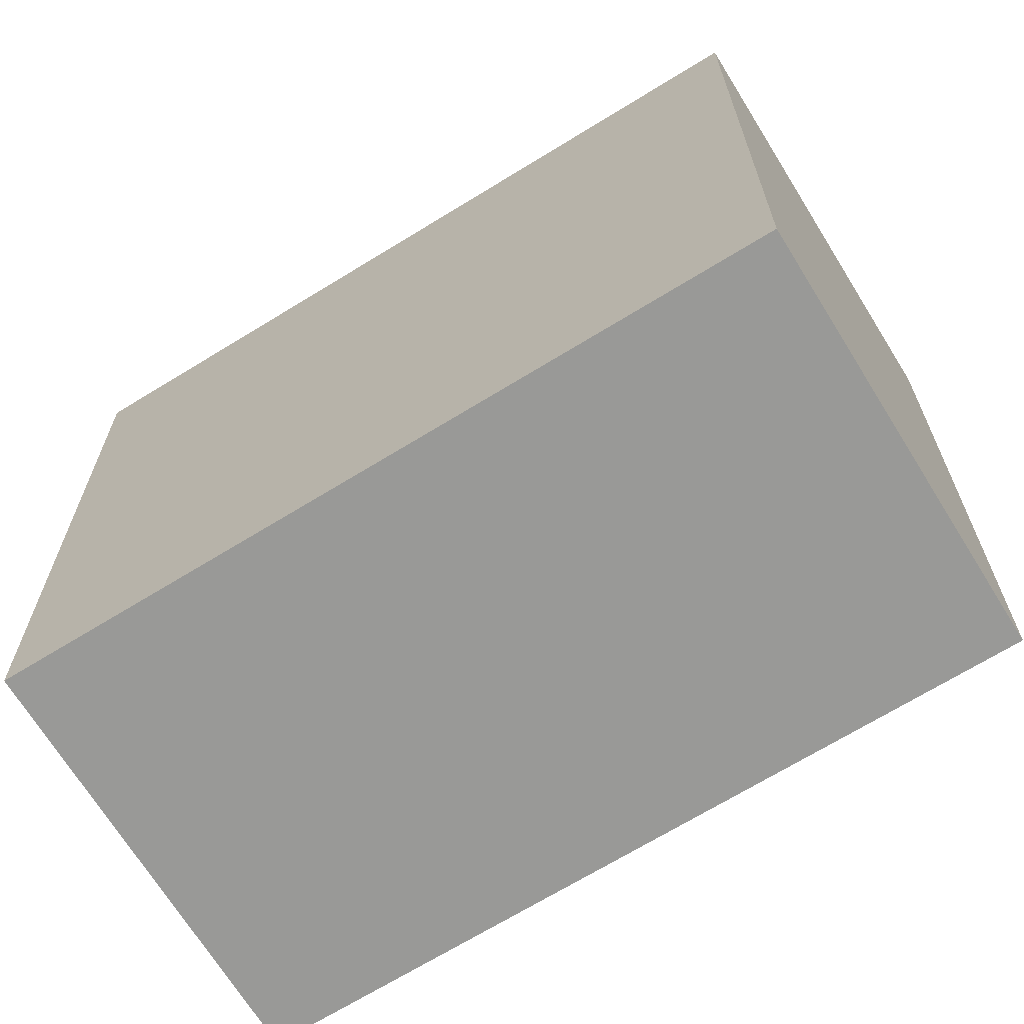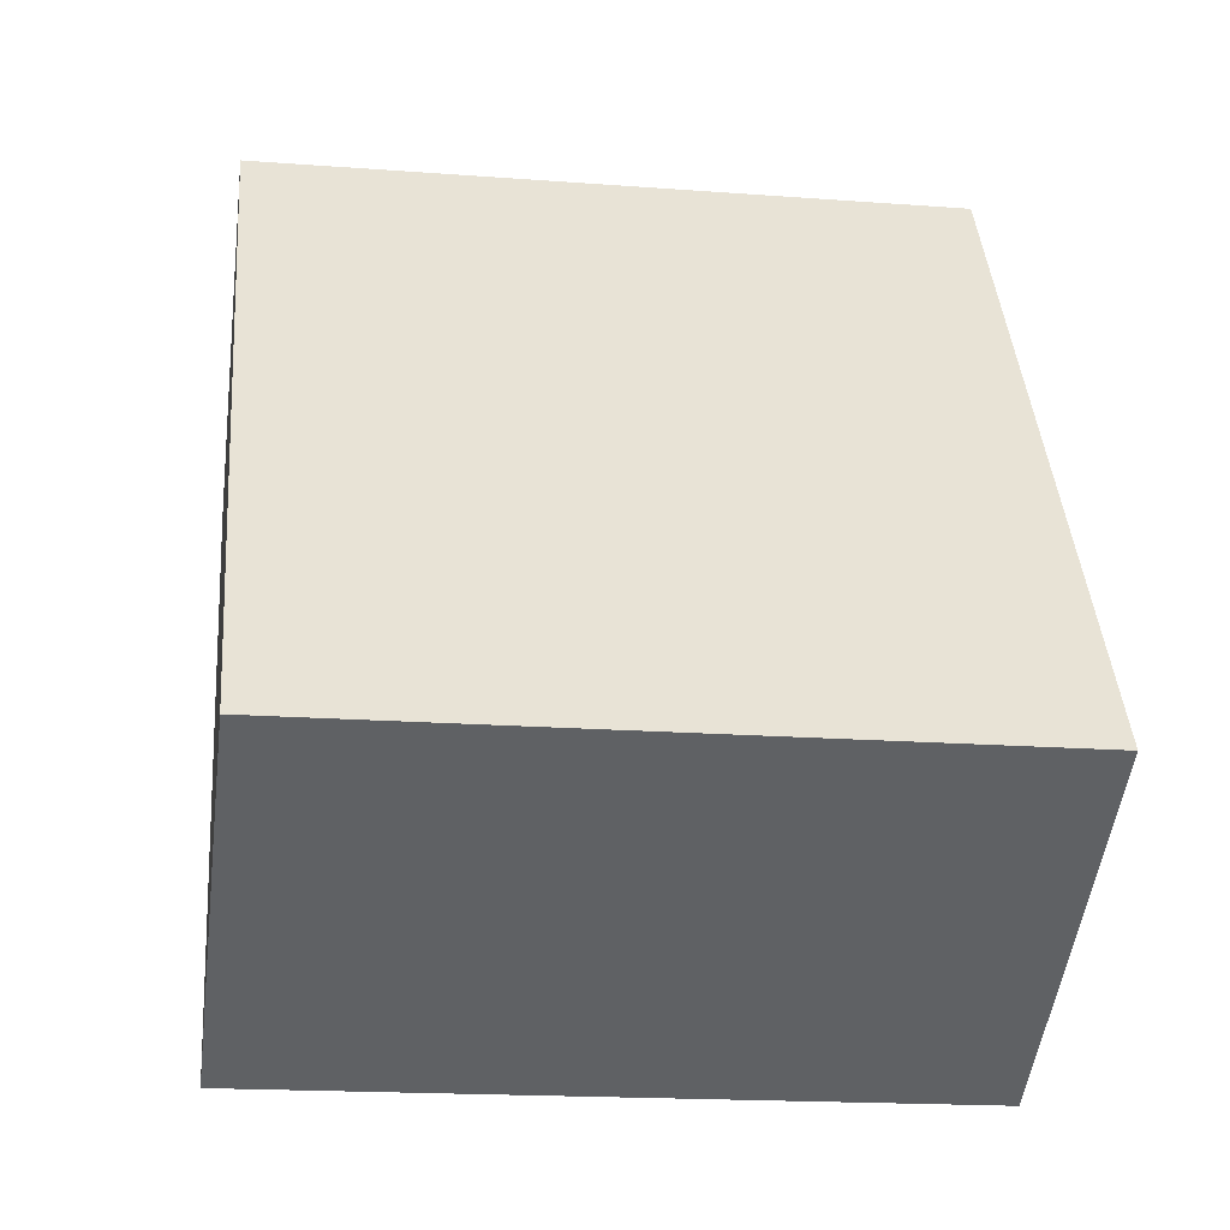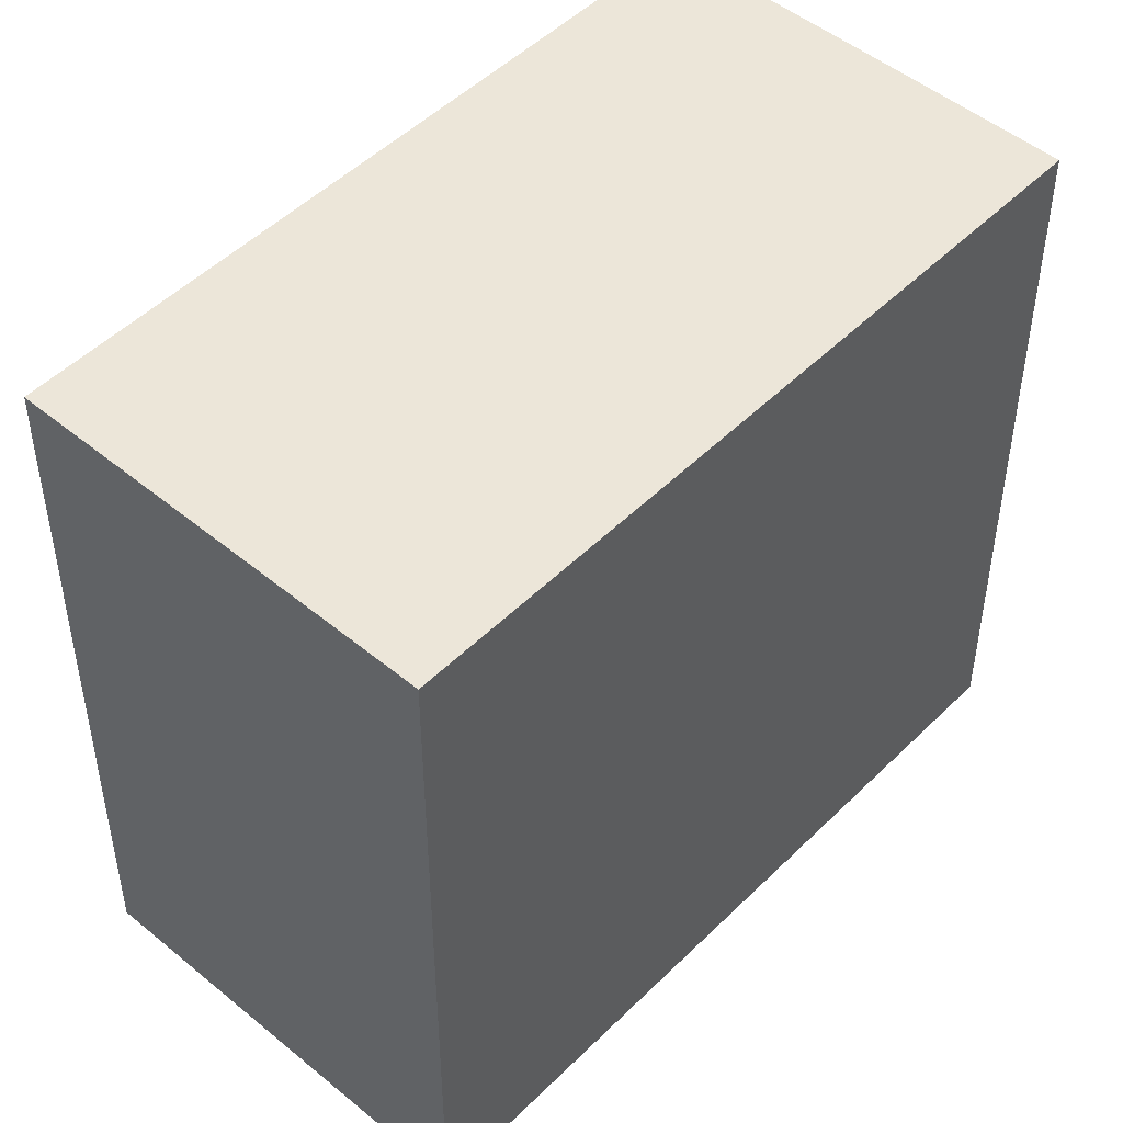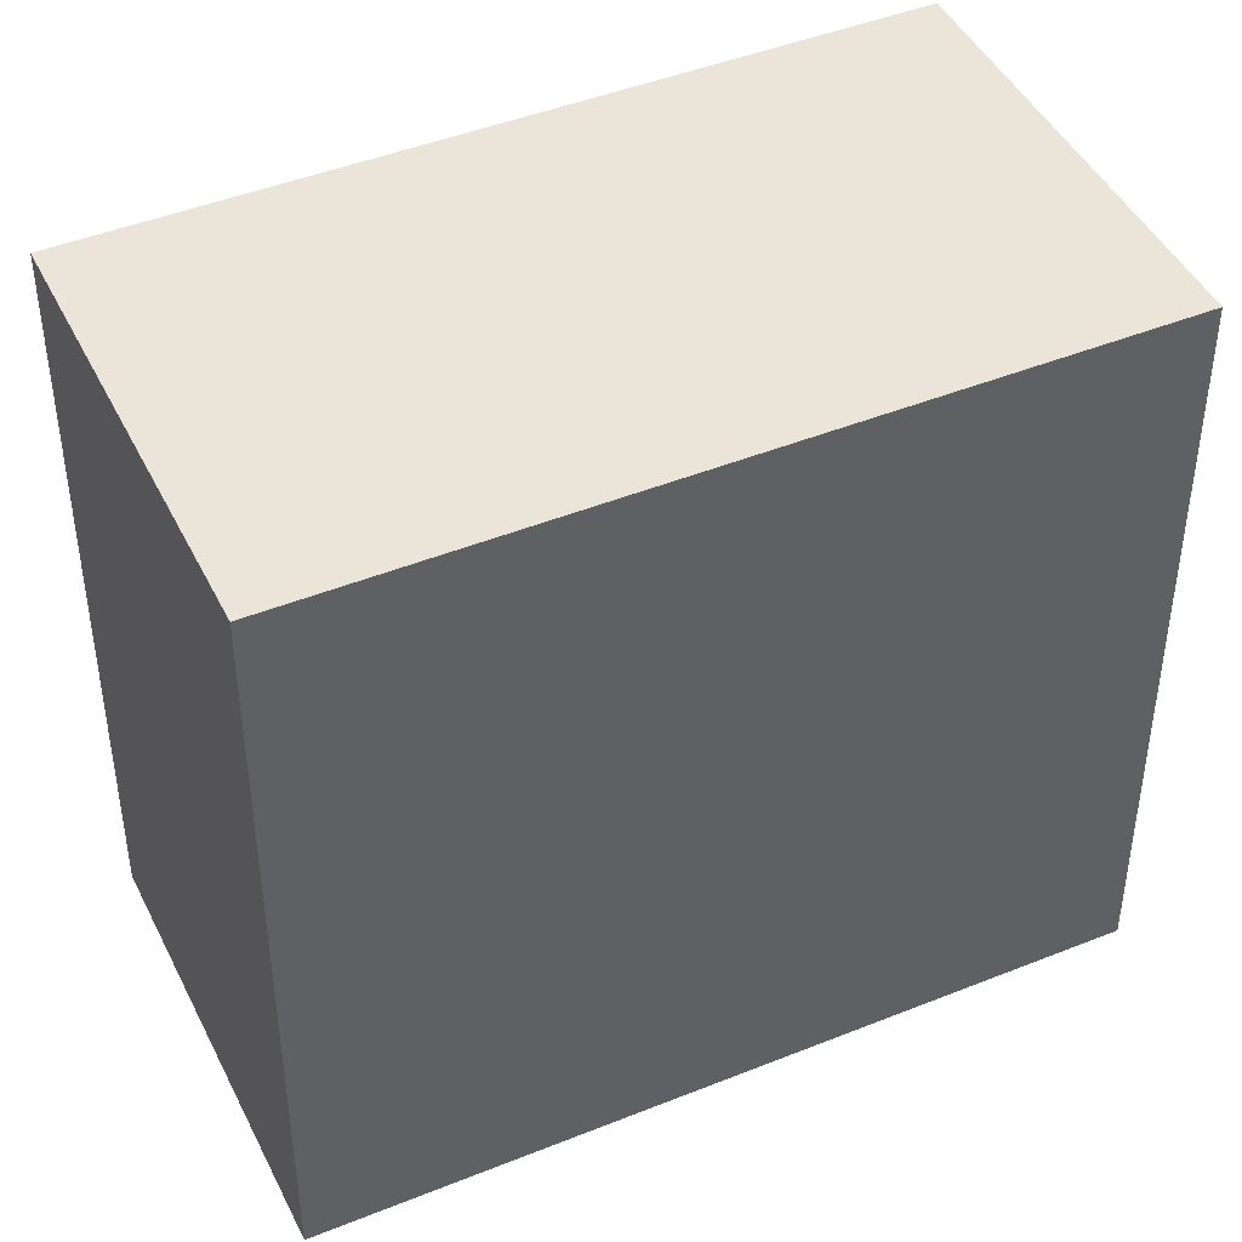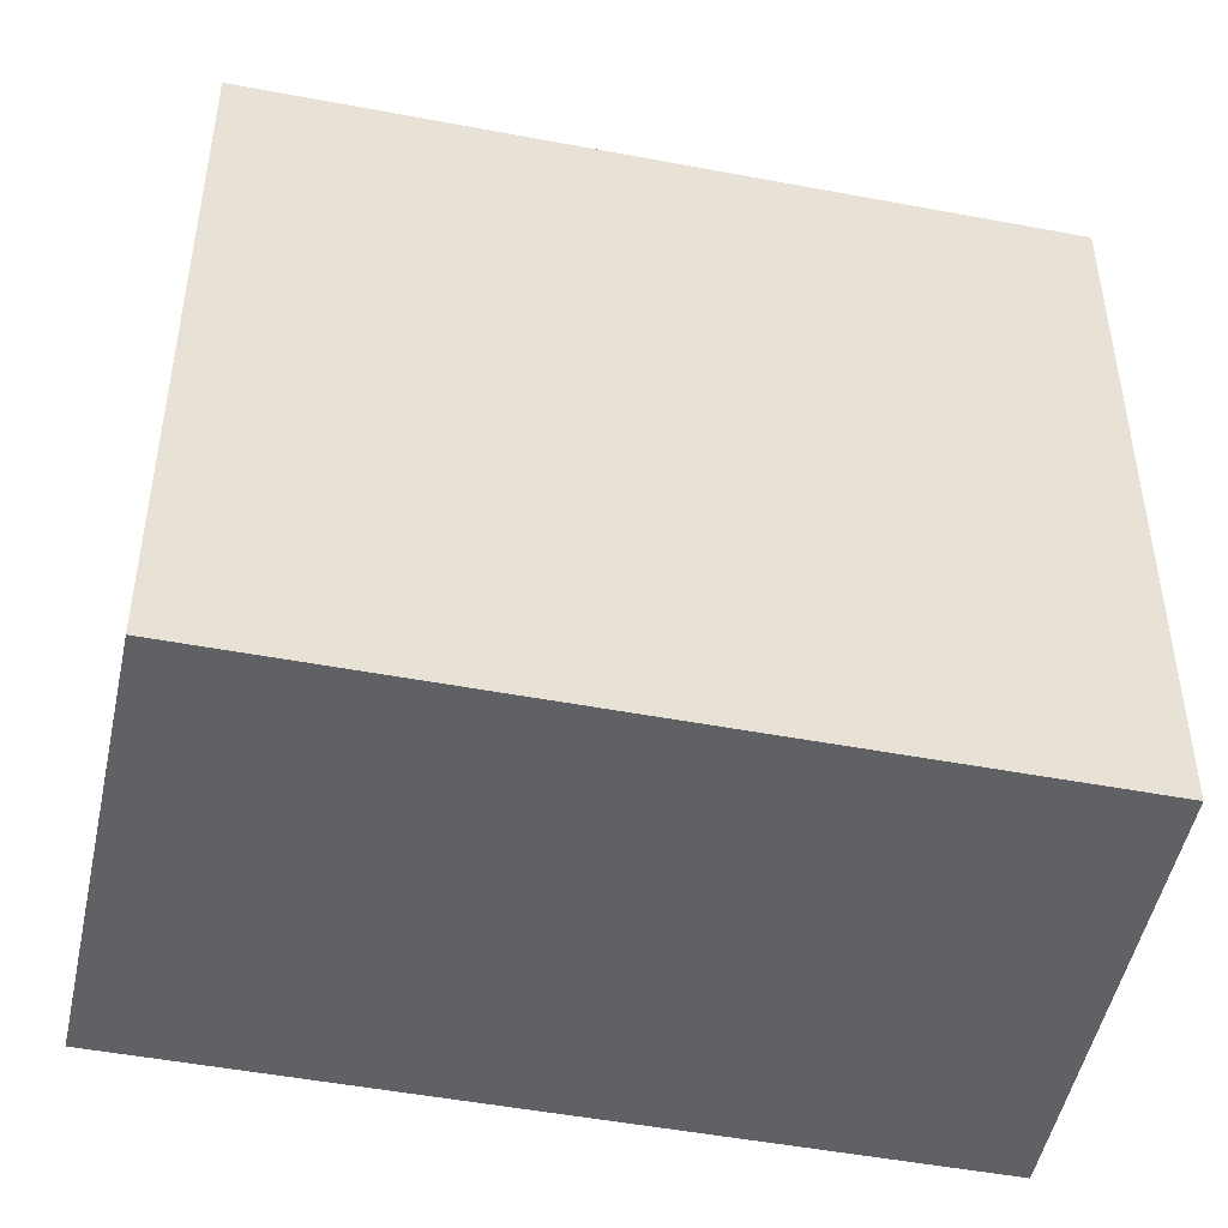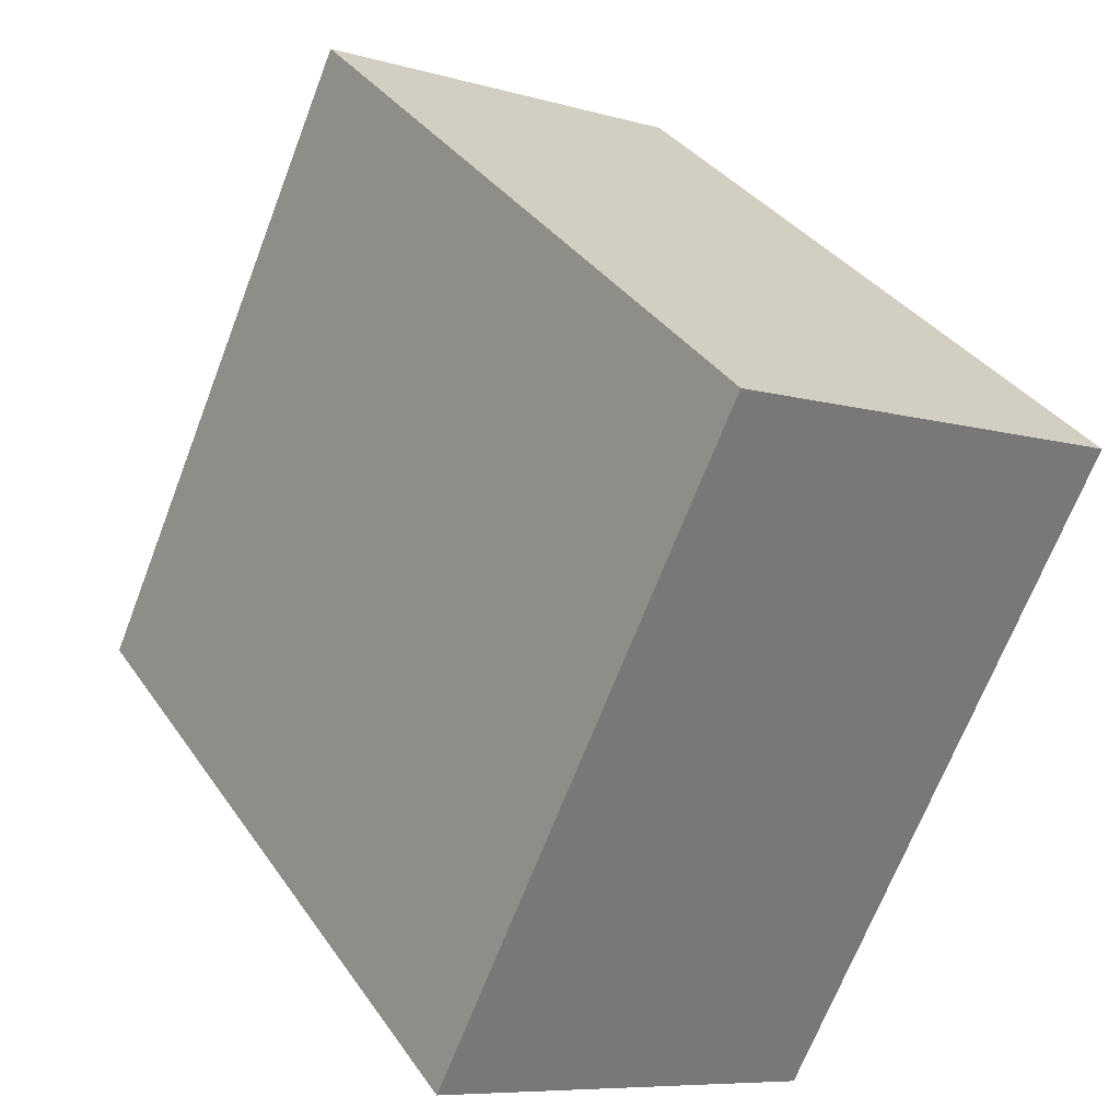
<metadata>
{"format":"obj","ext":"obj","renderer":"f3d","projection":"perspective","resolution":1024,"background":"white","views":[{"elev":-68.8,"azim":-26.8,"up":"+Z"},{"elev":-17.7,"azim":81.5,"up":"+Y"},{"elev":49.1,"azim":-105.9,"up":"+Z"},{"elev":44.9,"azim":96.5,"up":"+Z"},{"elev":-49.1,"azim":-70.3,"up":"+Z"},{"elev":-68.1,"azim":-21.0,"up":"+Y"}]}
</metadata>
<code>
v 5.059 10.07 0.6
v 4.719 10.62 0.6
v 4.41 10.43 0.6
v 4.75 9.878 0.6
v 5.059 10.07 1.2
v 4.719 10.62 1.2
v 4.41 10.43 1.2
v 4.75 9.878 1.2
o Object
f 1 2 3
f 1 3 4
f 5 6 7
f 5 7 8
f 1 2 6
f 1 6 5
f 2 3 7
f 2 7 6
f 3 4 8
f 3 8 7
f 4 1 5
f 4 5 8

</code>
